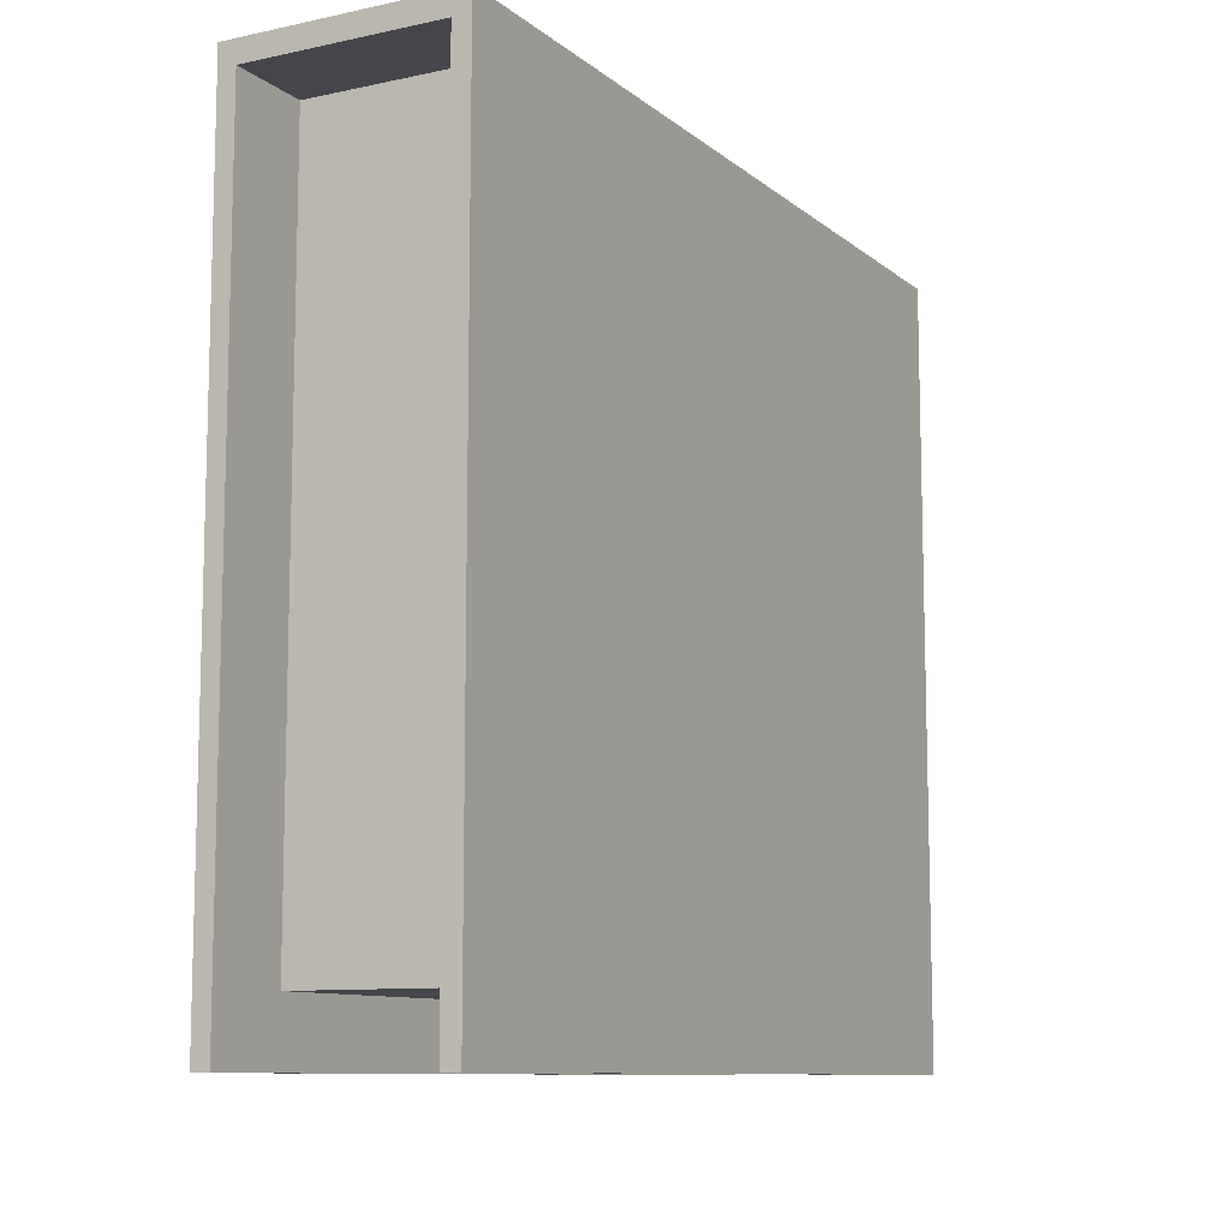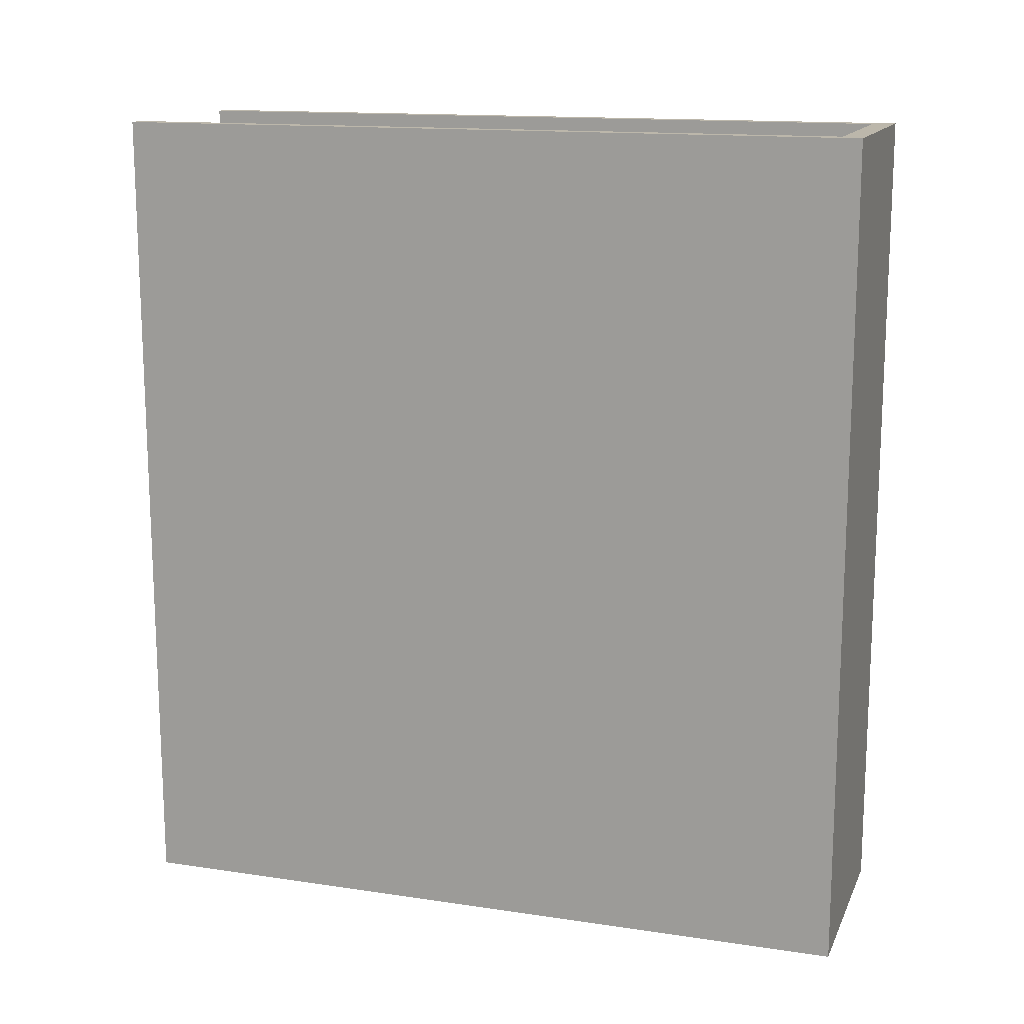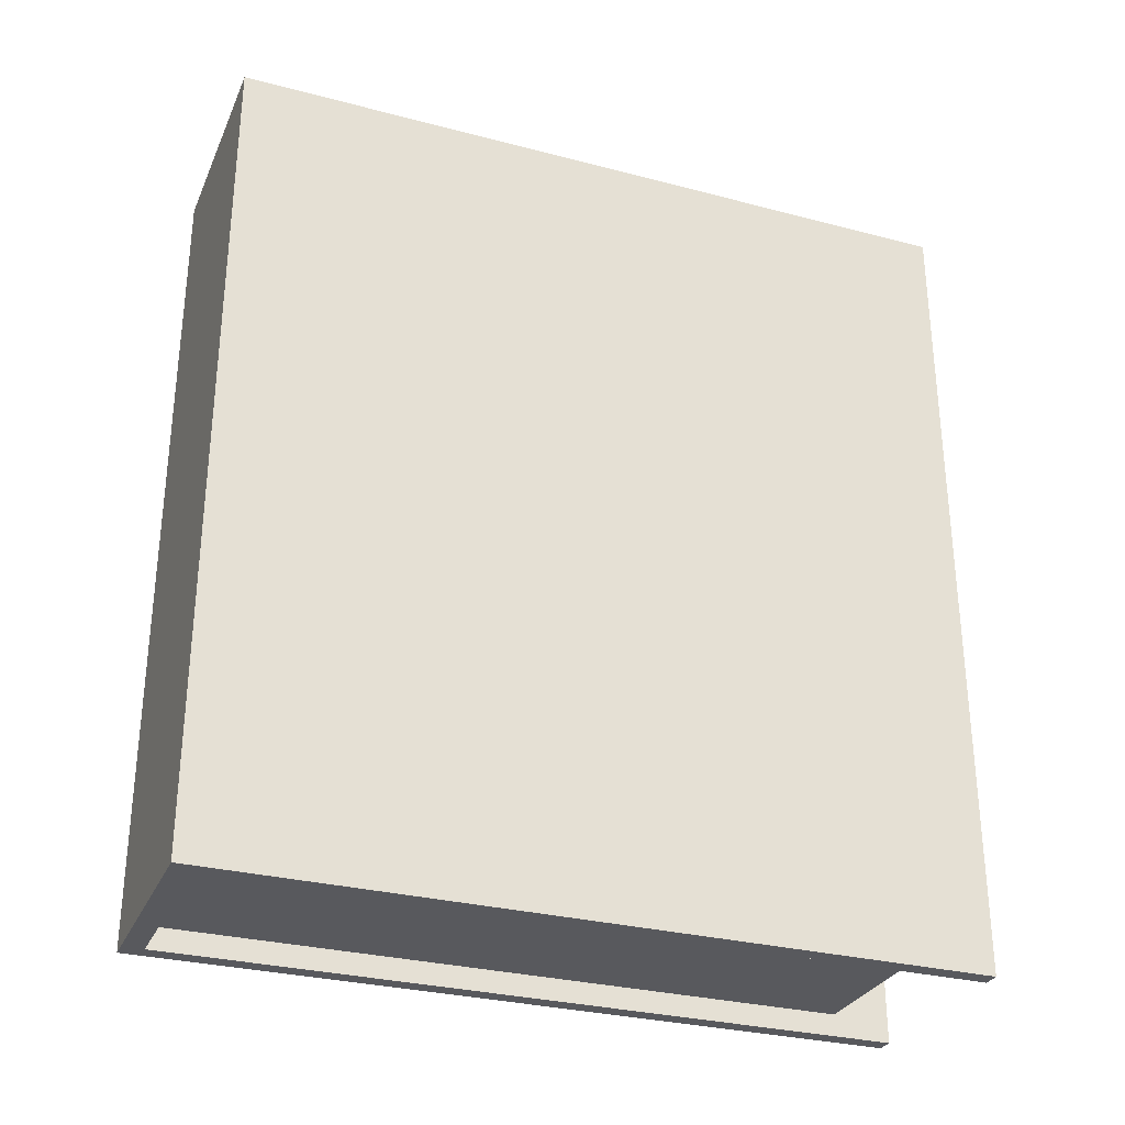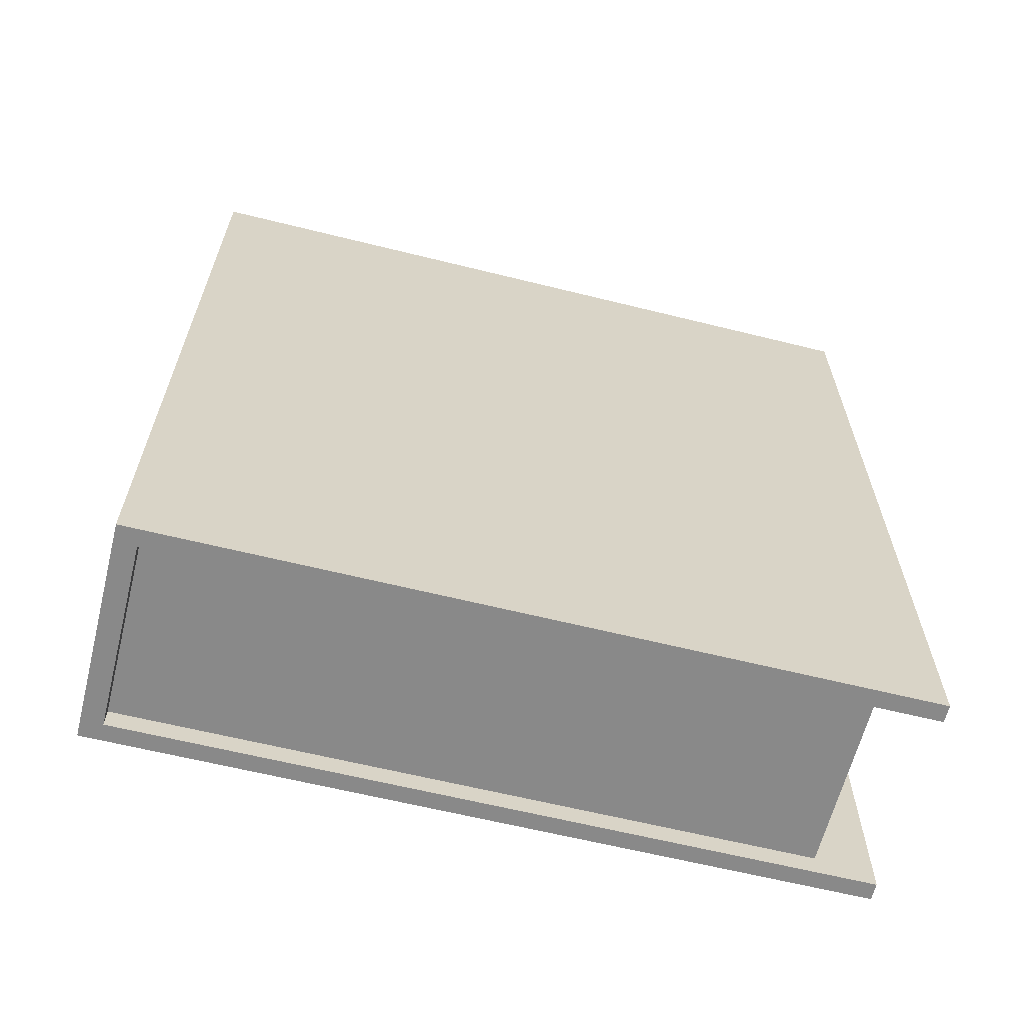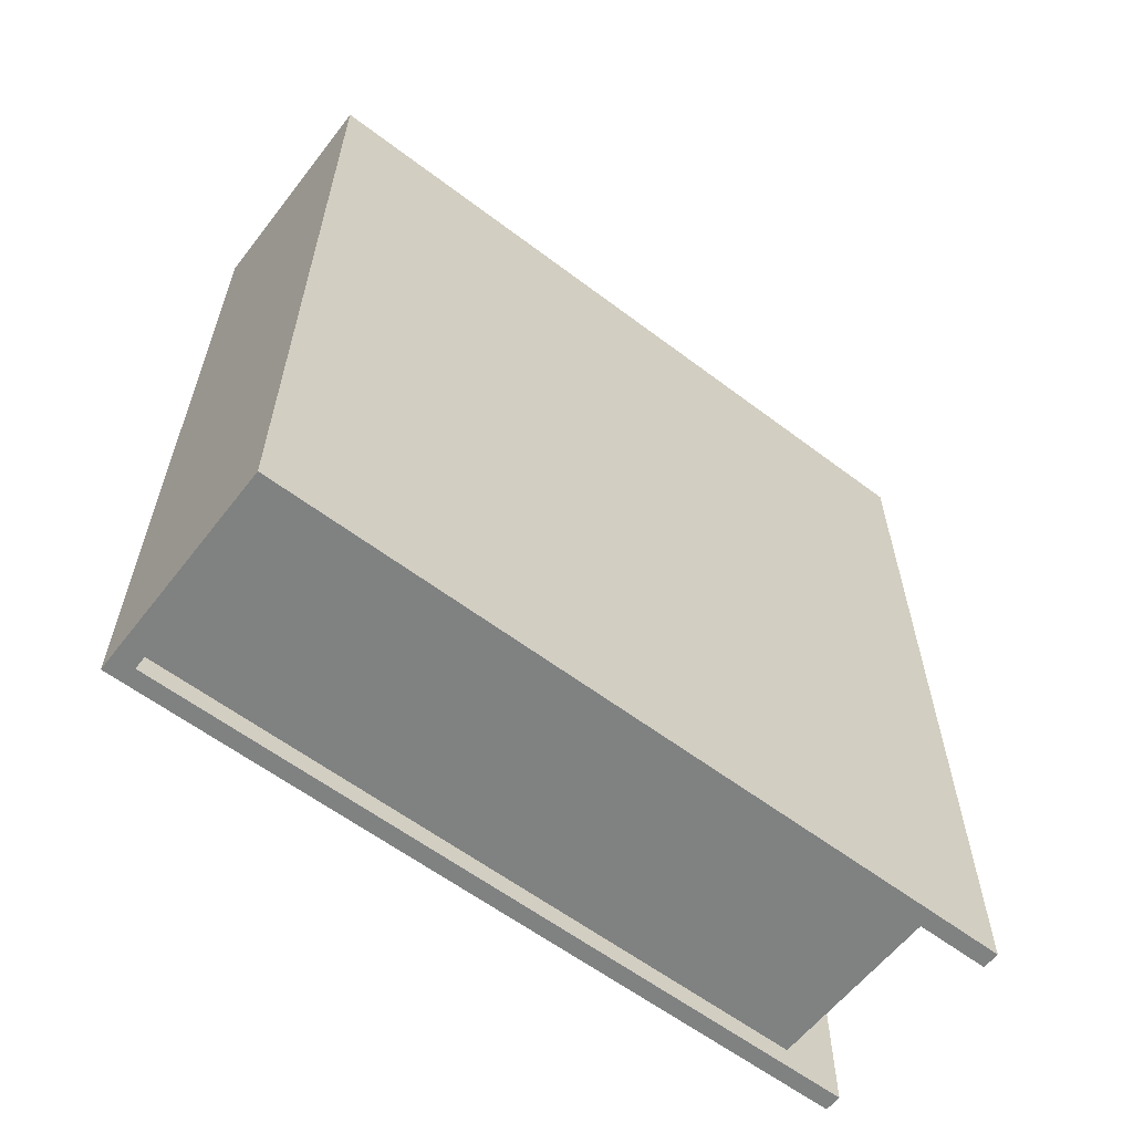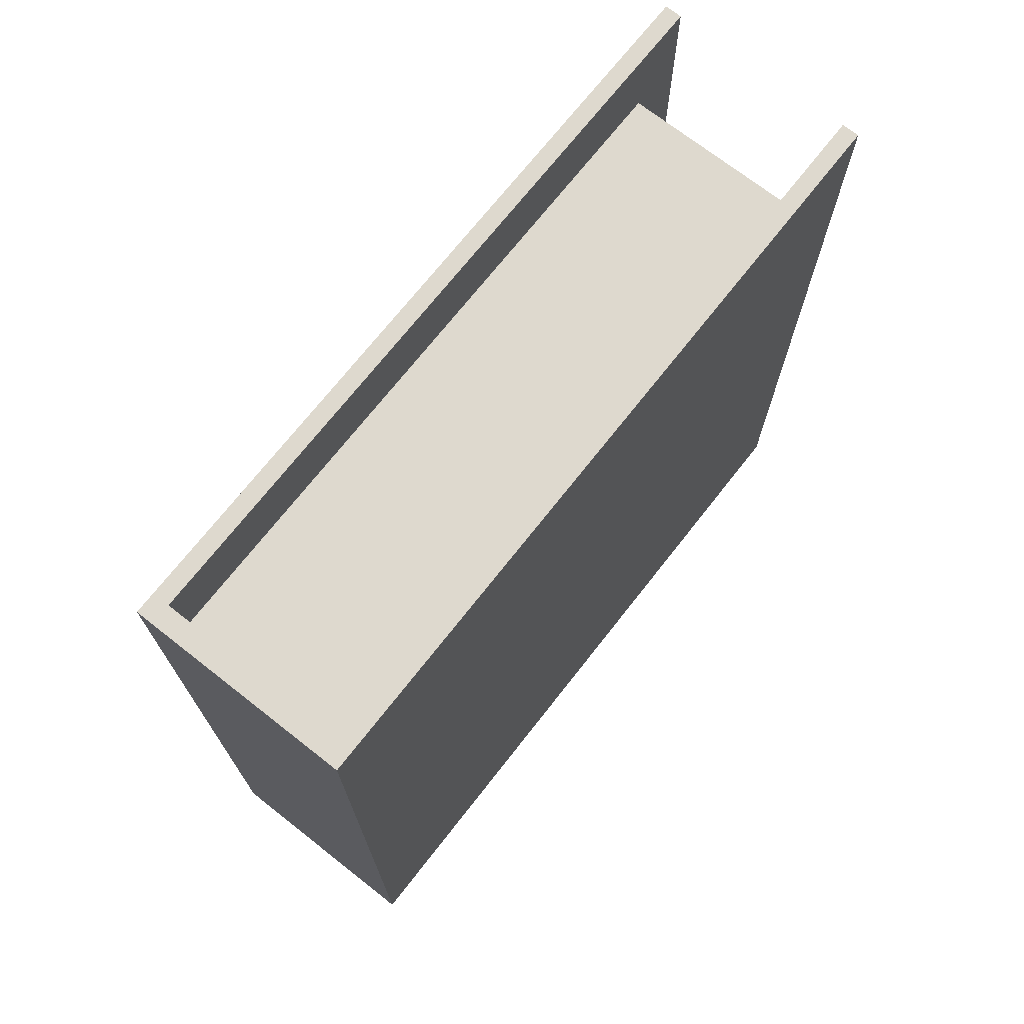
<metadata>
{"format":"obj","ext":"obj","renderer":"f3d","projection":"perspective","resolution":1024,"background":"white","views":[{"elev":-10.0,"azim":-151.5,"up":"+Z"},{"elev":14.5,"azim":-72.0,"up":"+Y"},{"elev":-30.0,"azim":69.1,"up":"+Y"},{"elev":-63.0,"azim":75.9,"up":"+Y"},{"elev":-60.3,"azim":52.3,"up":"+Y"},{"elev":71.5,"azim":38.1,"up":"+Y"}]}
</metadata>
<code>
g SO_Boxfile_01
v -0.08726 0 -0.2973
v -0.08726 0.6529 -0.2973
v -0.08726 0.6529 0.2973
v -0.08726 0 0.2973
v -0.07365 0.5888 -0.2514
v 0.07365 0.5888 -0.2514
v 0.07365 0.5888 0.2806
v -0.07365 0.5888 0.2806
v 0.08726 0.6529 -0.2973
v 0.08726 0 -0.2973
v 0.08726 0 0.2973
v 0.08726 0.6529 0.2973
v 0.07365 0.01726 -0.2514
v -0.07365 0.01726 -0.2514
v -0.07365 0.01726 0.2806
v 0.07365 0.01726 0.2806
v -0.05425 0.2693 0.2973
v -0.05425 0.5669 0.2973
v 0.05425 0.5669 0.2973
v 0.05425 0.2693 0.2973
v 0.07365 0.01726 -0.2514
v 0.07365 0.5888 -0.2514
v -0.07365 0.5888 -0.2514
v -0.07365 0.01726 -0.2514
v -0.08726 0.6529 -0.2973
v -0.07365 0.6529 -0.2973
v -0.07365 0.6529 0.2806
v -0.08726 0.6529 0.2973
v 0.07365 0.6529 0.2806
v 0.08726 0.6529 0.2973
v 0.07365 0.6529 -0.2973
v 0.08726 0.6529 -0.2973
v 0.08726 0 -0.2973
v 0.07365 0 -0.2973
v 0.07365 0 0.2806
v 0.08726 0 0.2973
v -0.07365 0 0.2806
v -0.08726 0 0.2973
v -0.07365 0 -0.2973
v -0.08726 0 -0.2973
v -0.08726 0 -0.2973
v -0.07365 0 -0.2973
v -0.07365 0.6529 -0.2973
v -0.08726 0.6529 -0.2973
v 0.08726 0.6529 -0.2973
v 0.07365 0.6529 -0.2973
v 0.07365 0 -0.2973
v 0.08726 0 -0.2973
v -0.07365 0.6529 -0.2973
v -0.07365 0.5888 0.2806
v -0.07365 0.6529 0.2806
v -0.07365 0.5888 -0.2514
v -0.07365 0 -0.2973
v -0.07365 0.01726 -0.2514
v -0.07365 0 0.2806
v -0.07365 0.01726 0.2806
v -0.07365 0.6529 0.2806
v -0.07365 0.5888 0.2806
v 0.07365 0.5888 0.2806
v 0.07365 0.6529 0.2806
v 0.07365 0.6529 0.2806
v 0.07365 0.5888 0.2806
v 0.07365 0.5888 -0.2514
v 0.07365 0.6529 -0.2973
v 0.07365 0.01726 -0.2514
v 0.07365 0 -0.2973
v 0.07365 0.01726 0.2806
v 0.07365 0 0.2806
v 0.07365 0 0.2806
v 0.07365 0.01726 0.2806
v -0.07365 0.01726 0.2806
v -0.07365 0 0.2806
v -0.04488 0.07131 0.2973
v -0.04488 0.1723 0.2973
v 0.04488 0.1723 0.2973
v 0.04488 0.07131 0.2973
v -0.08726 0 0.2973
v -0.06084 0.05336 0.2973
v 0.06084 0.05336 0.2973
v 0.08726 0 0.2973
v -0.08726 0.6529 0.2973
v 0.06084 0.1902 0.2973
v -0.06084 0.1902 0.2973
v 0.05425 0.5669 0.2973
v 0.08726 0.6529 0.2973
v 0.05425 0.2693 0.2973
v -0.05425 0.5669 0.2973
v -0.05425 0.2693 0.2973
v -0.06084 0.05336 0.2973
v -0.04488 0.07131 0.2973
v 0.04488 0.07131 0.2973
v 0.06084 0.05336 0.2973
v -0.06084 0.1902 0.2973
v 0.04488 0.1723 0.2973
v -0.04488 0.1723 0.2973
v 0.06084 0.1902 0.2973
g SO_Boxfile_01_0
f 3 2 1
f 4 3 1
f 7 6 5
f 8 7 5
f 11 10 9
f 12 11 9
f 15 14 13
f 16 15 13
f 19 18 17
f 20 19 17
f 23 22 21
f 24 23 21
f 27 26 25
f 28 27 25
f 29 27 28
f 30 29 28
f 31 29 30
f 32 31 30
f 35 34 33
f 36 35 33
f 37 35 36
f 38 37 36
f 39 37 38
f 40 39 38
f 43 42 41
f 44 43 41
f 47 46 45
f 48 47 45
f 51 50 49
f 50 52 49
f 49 52 53
f 52 54 53
f 53 54 55
f 54 56 55
f 59 58 57
f 60 59 57
f 63 62 61
f 64 63 61
f 65 63 64
f 66 65 64
f 67 65 66
f 68 67 66
f 71 70 69
f 72 71 69
f 75 74 73
f 76 75 73
f 79 78 77
f 80 79 77
f 81 77 78
f 80 82 79
f 81 78 83
f 84 82 80
f 80 85 84
f 84 86 82
f 82 86 83
f 87 84 85
f 81 87 85
f 86 88 83
f 88 87 81
f 81 83 88
f 91 90 89
f 92 91 89
f 89 90 93
f 94 91 92
f 90 95 93
f 96 94 92
f 93 95 96
f 95 94 96

</code>
